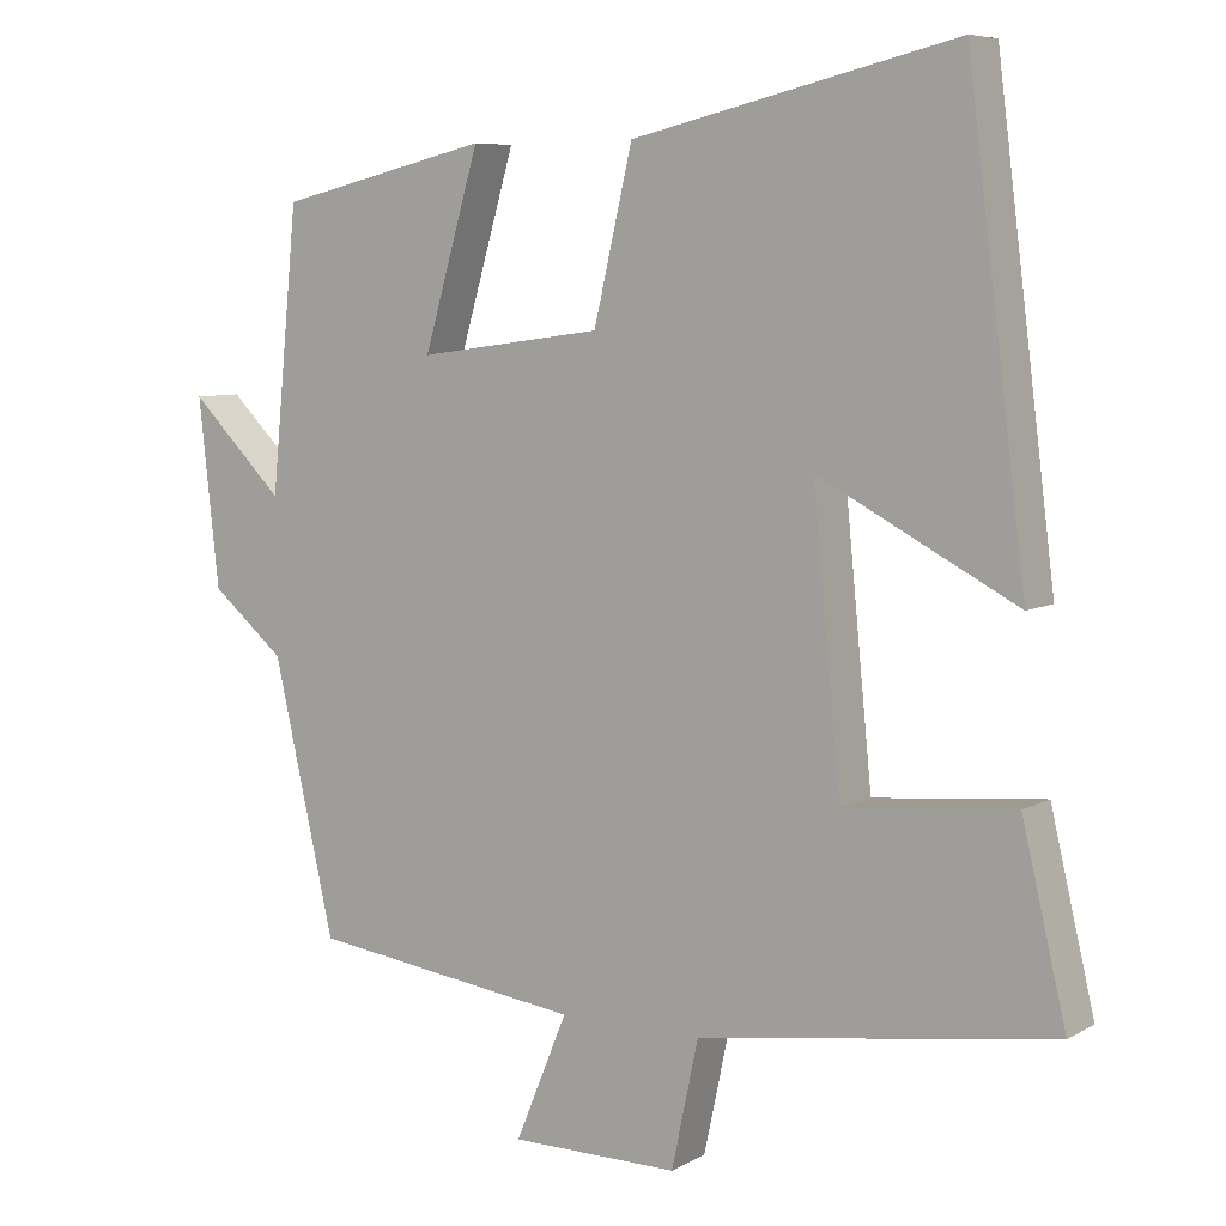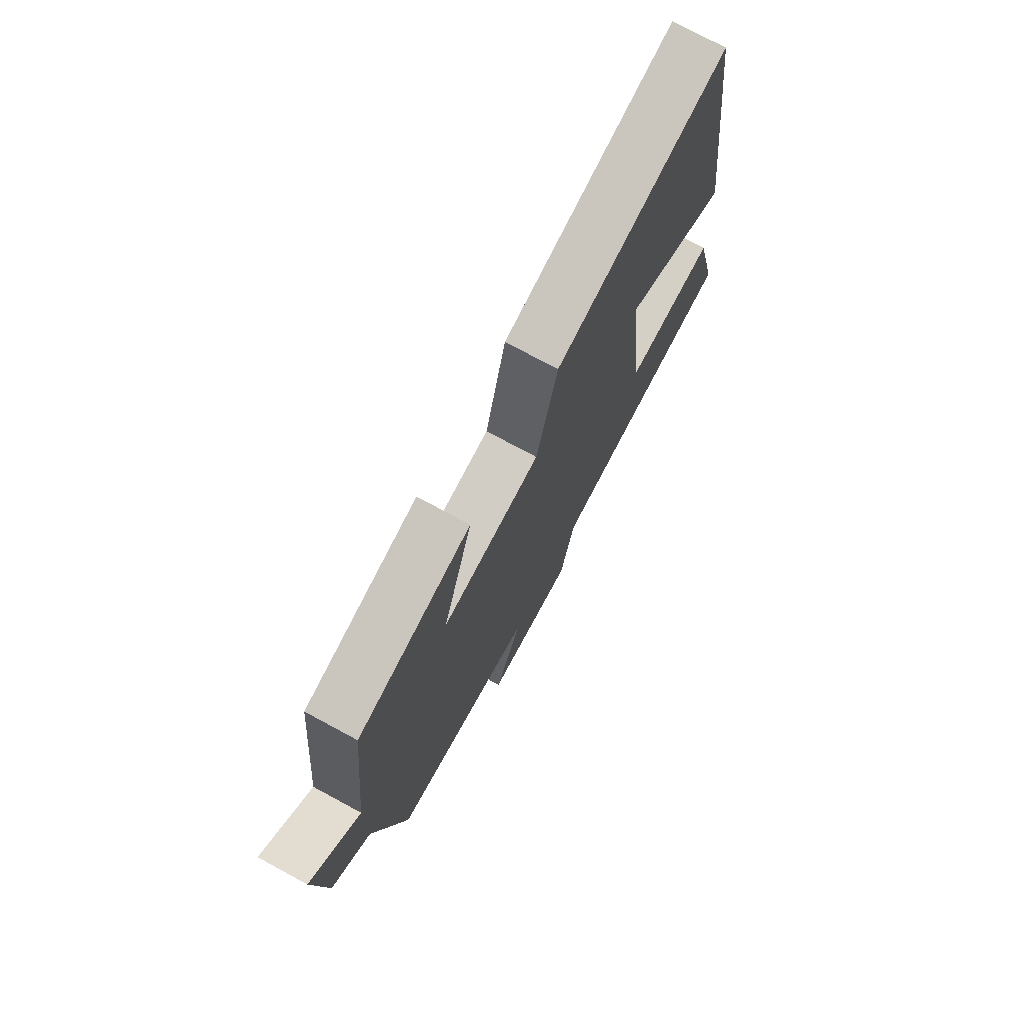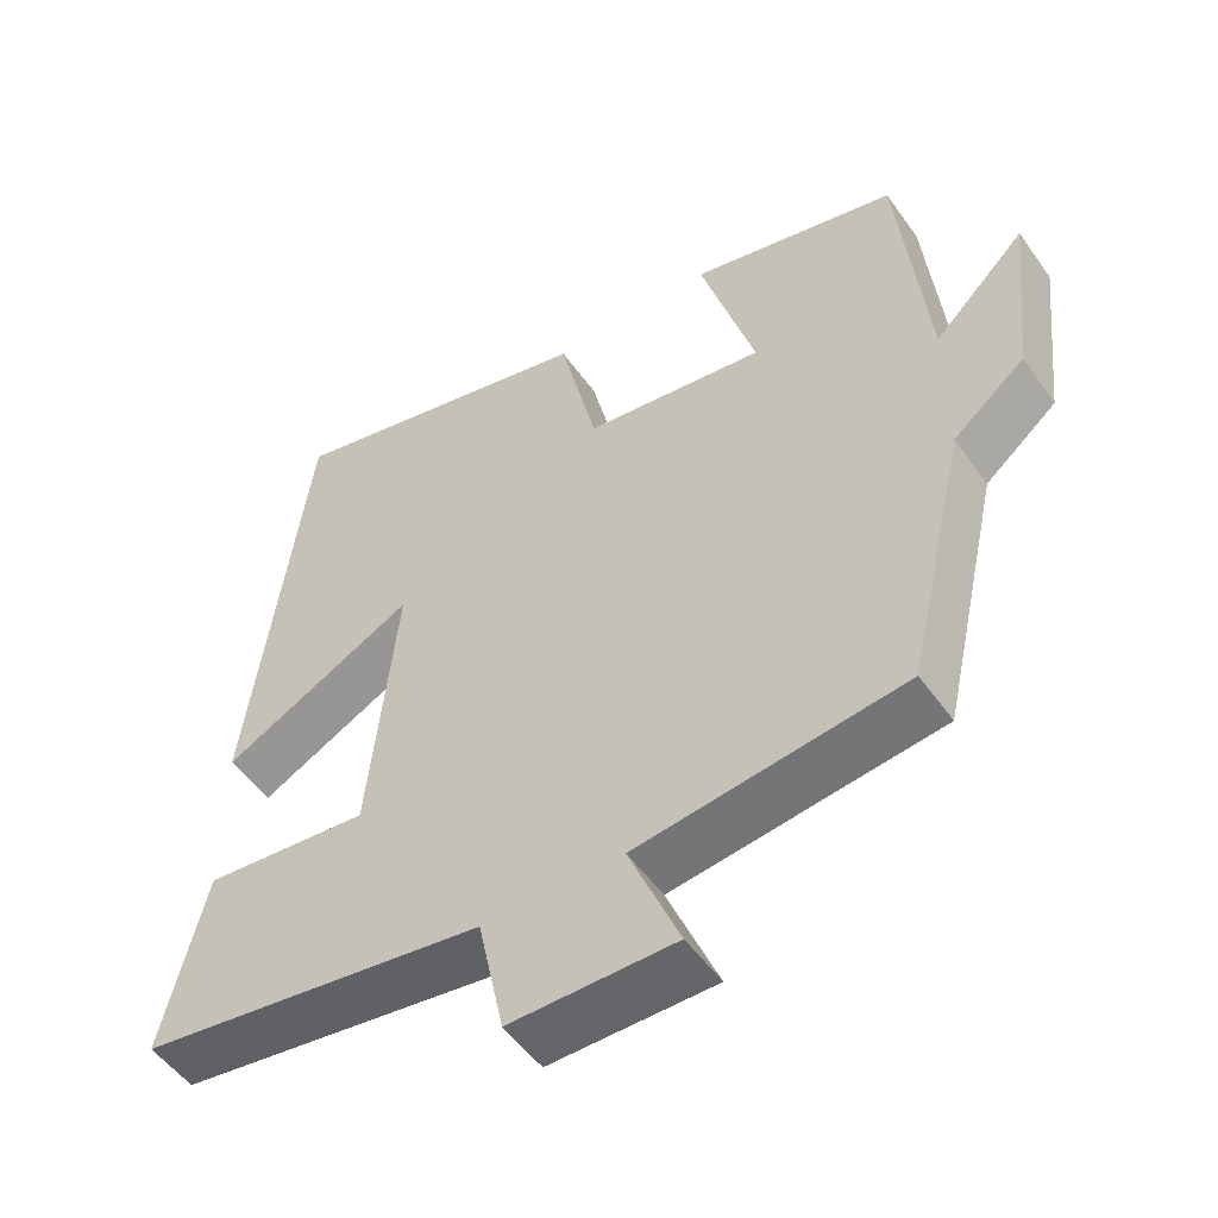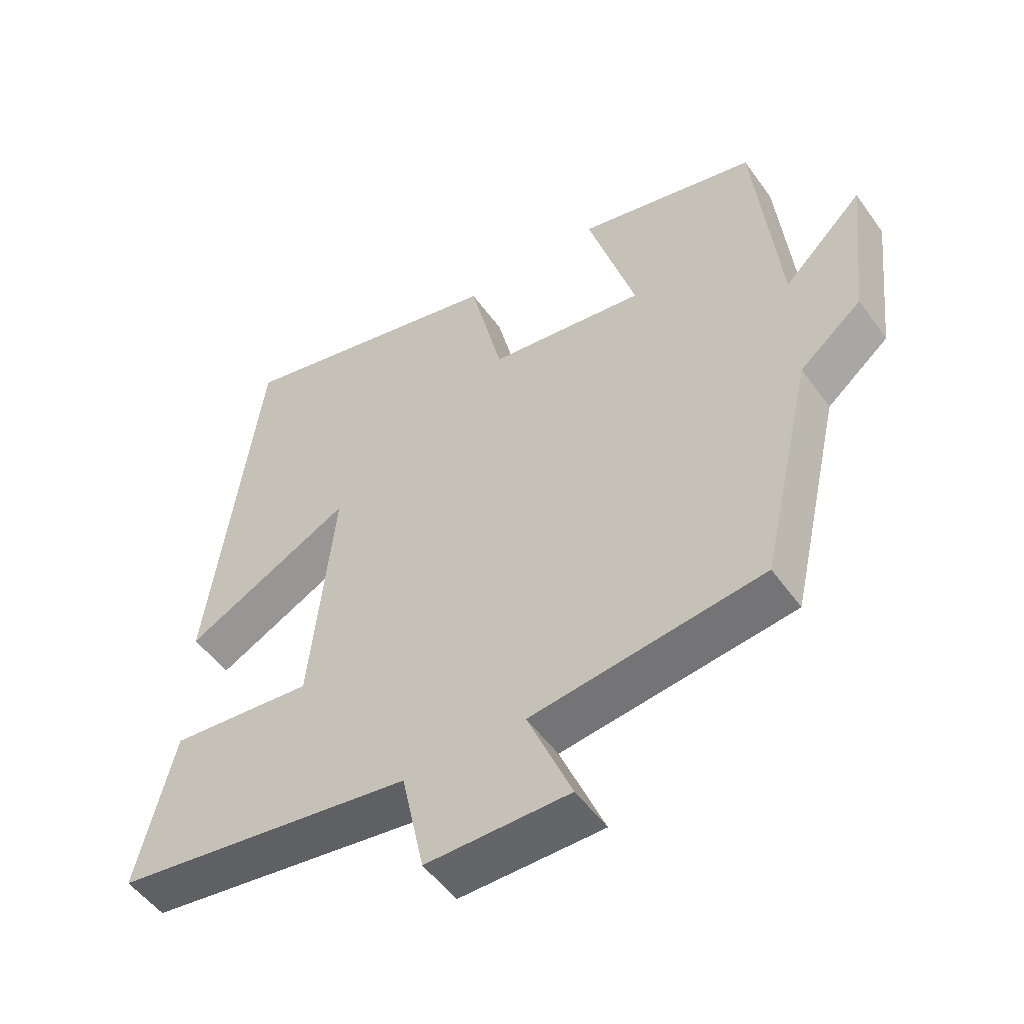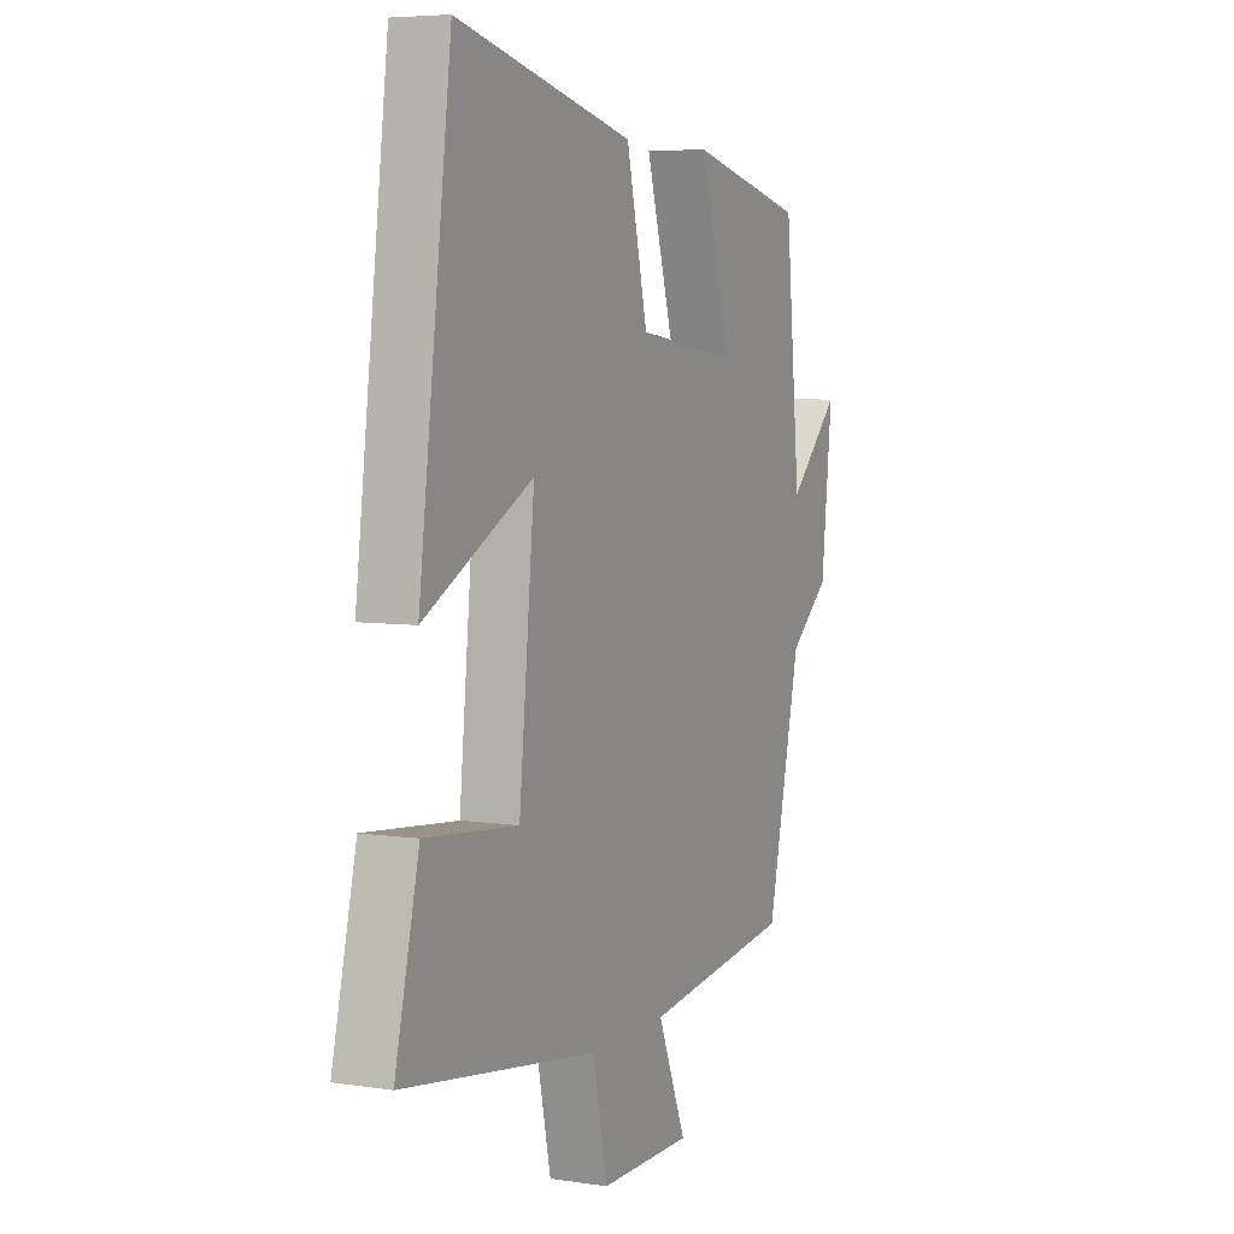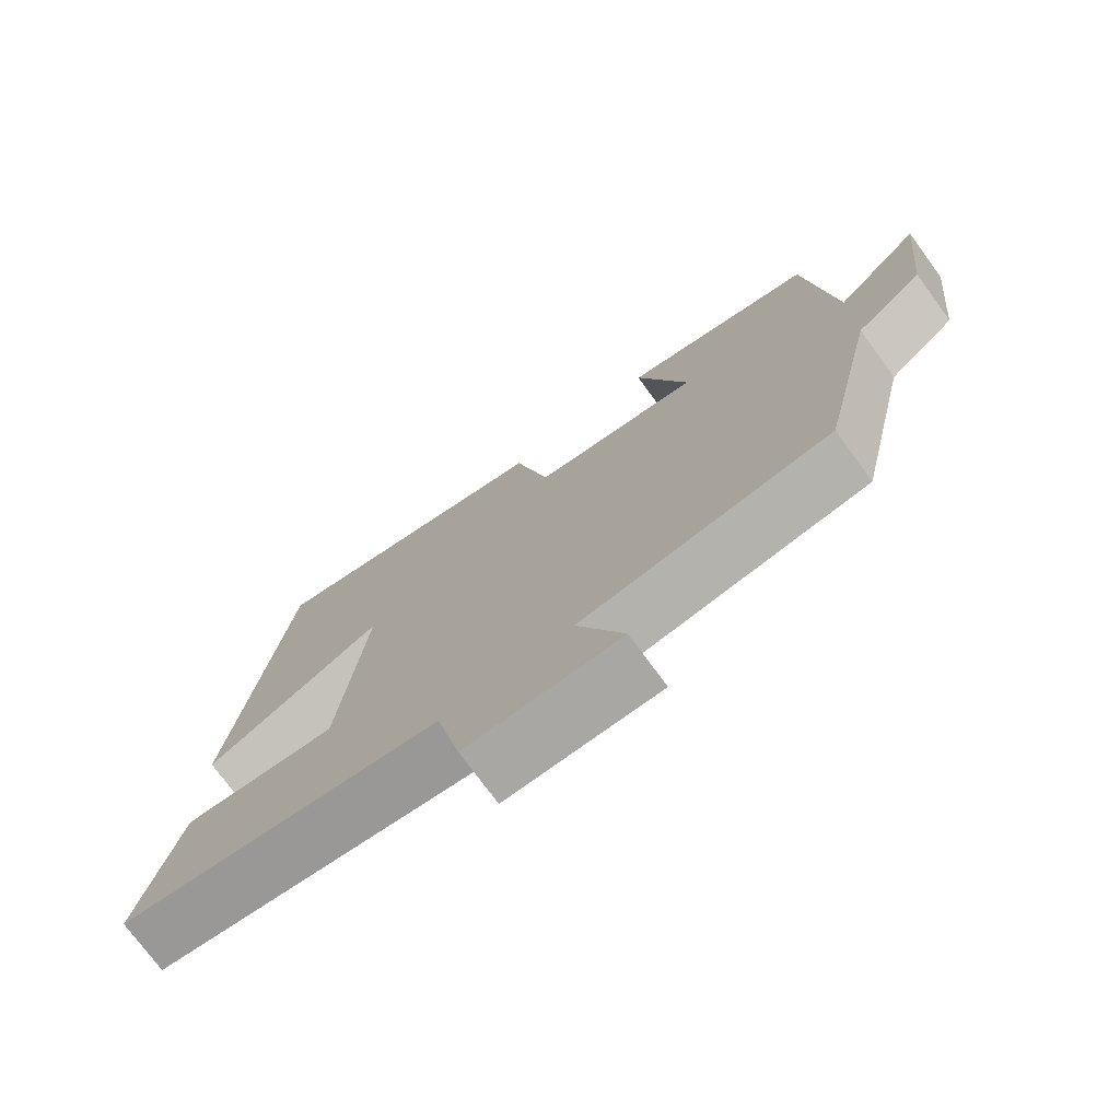
<metadata>
{"format":"obj","ext":"obj","renderer":"f3d","projection":"perspective","resolution":1024,"background":"white","views":[{"elev":7.1,"azim":-146.5,"up":"+Z"},{"elev":74.6,"azim":118.4,"up":"+Z"},{"elev":-51.9,"azim":34.3,"up":"+Z"},{"elev":-51.6,"azim":34.5,"up":"+Z"},{"elev":5.8,"azim":-65.2,"up":"+Z"},{"elev":-74.8,"azim":36.2,"up":"+Z"}]}
</metadata>
<code>
v -0.425 0.07 0.597
v -0.016 0.07 0.5
v 0.033 0.07 0.29
v 0.267 0.07 0.258
v 0.196 0.07 0.5
v 0.465 0.07 0.436
v 0.5 0.07 0.083
v 0.619 0.07 0.2
v 0.593 0.07 -0.036
v 0.5 0.07 -0.113
v 0.422 0.07 -0.455
v 0.076 0.07 -0.5
v 0.142 0.07 -0.66
v -0.072 0.07 -0.66
v -0.106 0.07 -0.5
v -0.556 0.07 -0.433
v -0.5 0.07 -0.197
v -0.285 0.07 -0.218
v -0.249 0.07 0.142
v -0.5 0.07 0.011
v -0.425 0 0.597
v -0.016 0 0.5
v 0.033 0 0.29
v 0.267 0 0.258
v 0.196 0 0.5
v 0.465 0 0.436
v 0.5 0 0.083
v 0.619 0 0.2
v 0.593 0 -0.036
v 0.5 0 -0.113
v 0.422 0 -0.455
v 0.076 0 -0.5
v 0.142 0 -0.66
v -0.072 0 -0.66
v -0.106 0 -0.5
v -0.556 0 -0.433
v -0.5 0 -0.197
v -0.285 0 -0.218
v -0.249 0 0.142
v -0.5 0 0.011
f 19 20 1 2
f 18 19 2 3
f 15 16 17 18
f 15 18 3 4
f 12 13 14 15
f 10 11 12 15
f 10 15 4
f 7 8 9 10
f 6 7 10
f 4 5 6 10
f 22 21 40 39
f 23 22 39 38
f 38 37 36 35
f 24 23 38 35
f 35 34 33 32
f 35 32 31 30
f 24 35 30
f 30 29 28 27
f 30 27 26
f 30 26 25 24
f 1 21 22 2
f 2 22 23 3
f 3 23 24 4
f 4 24 25 5
f 5 25 26 6
f 6 26 27 7
f 7 27 28 8
f 8 28 29 9
f 9 29 30 10
f 10 30 31 11
f 11 31 32 12
f 12 32 33 13
f 13 33 34 14
f 14 34 35 15
f 15 35 36 16
f 16 36 37 17
f 17 37 38 18
f 18 38 39 19
f 19 39 40 20
f 20 40 21 1

</code>
